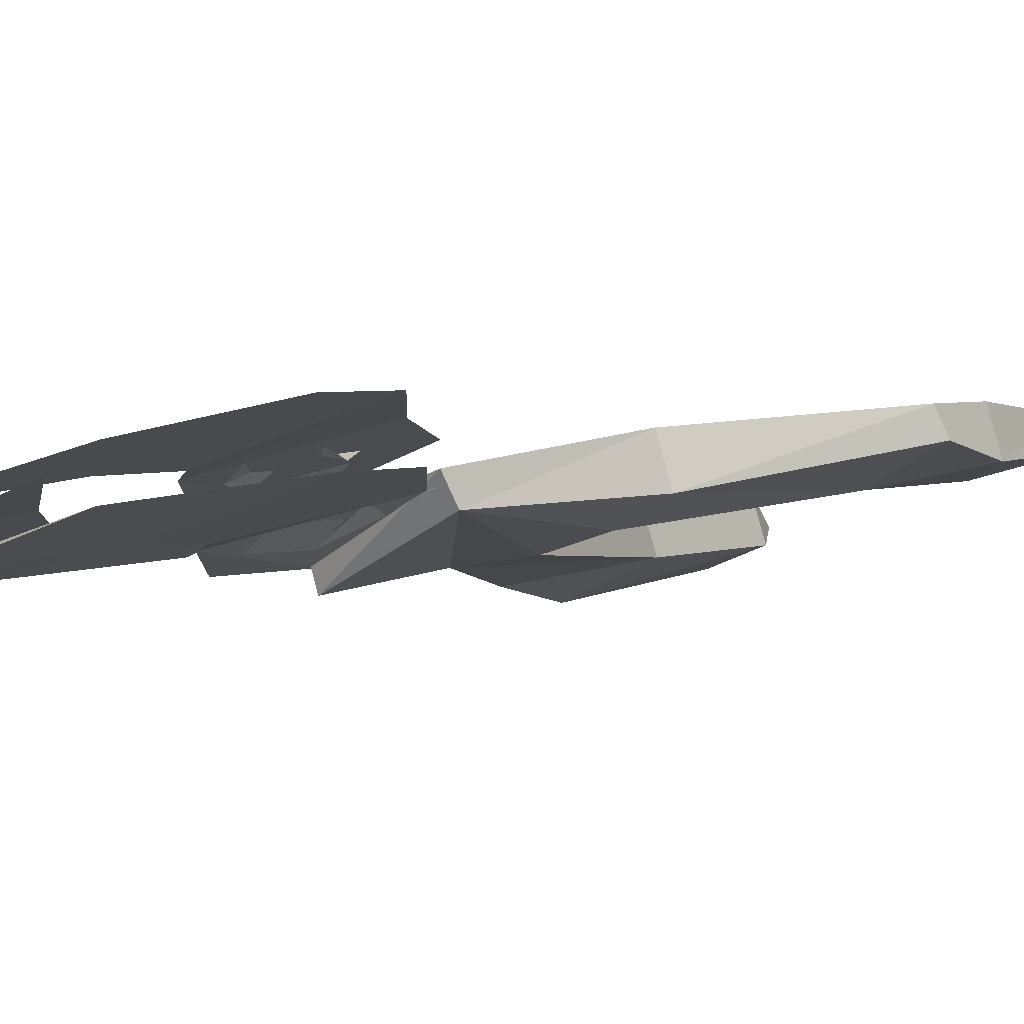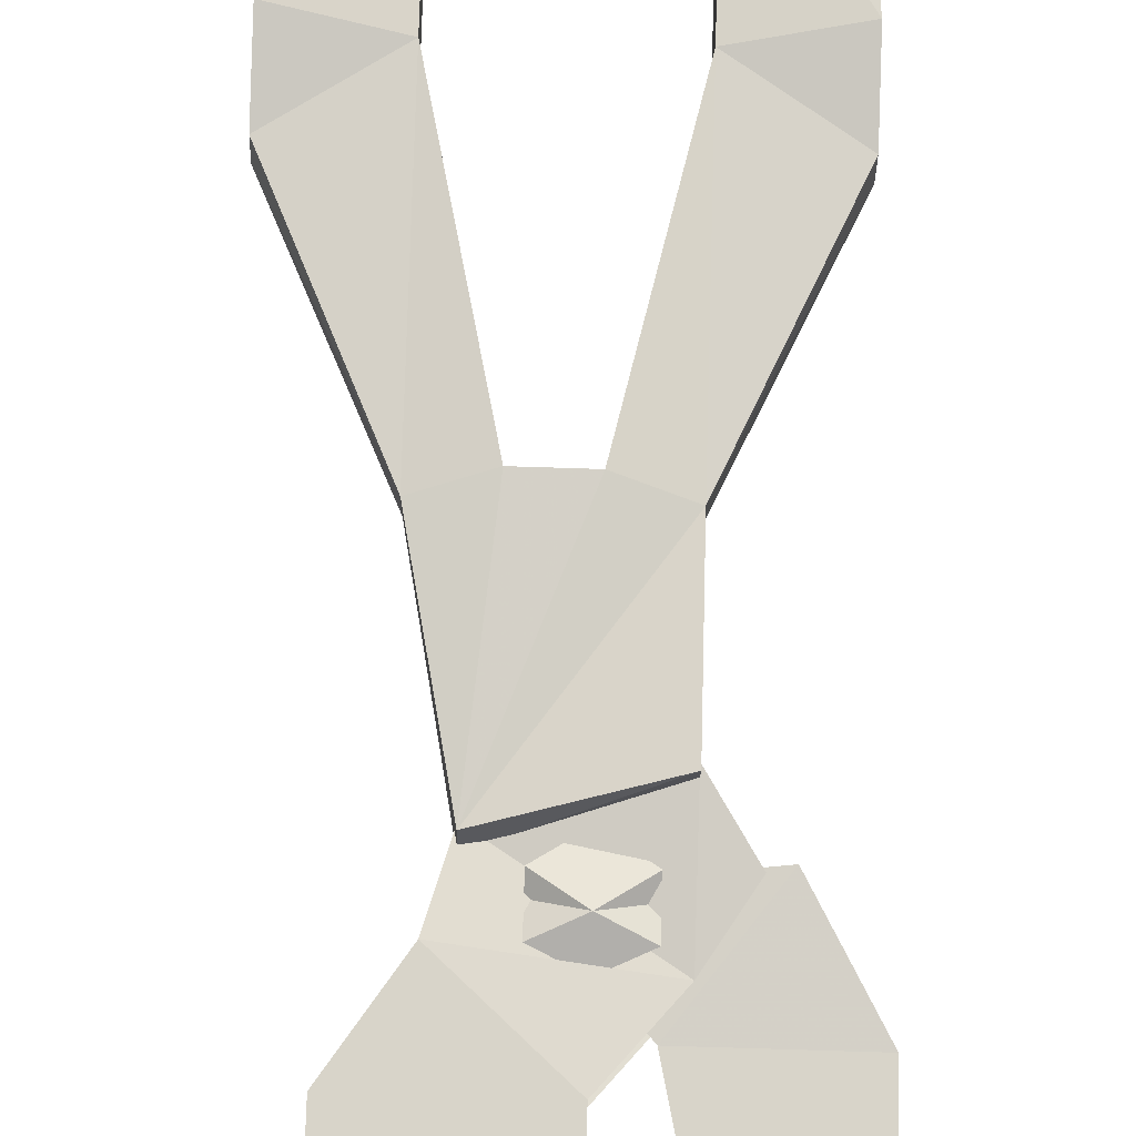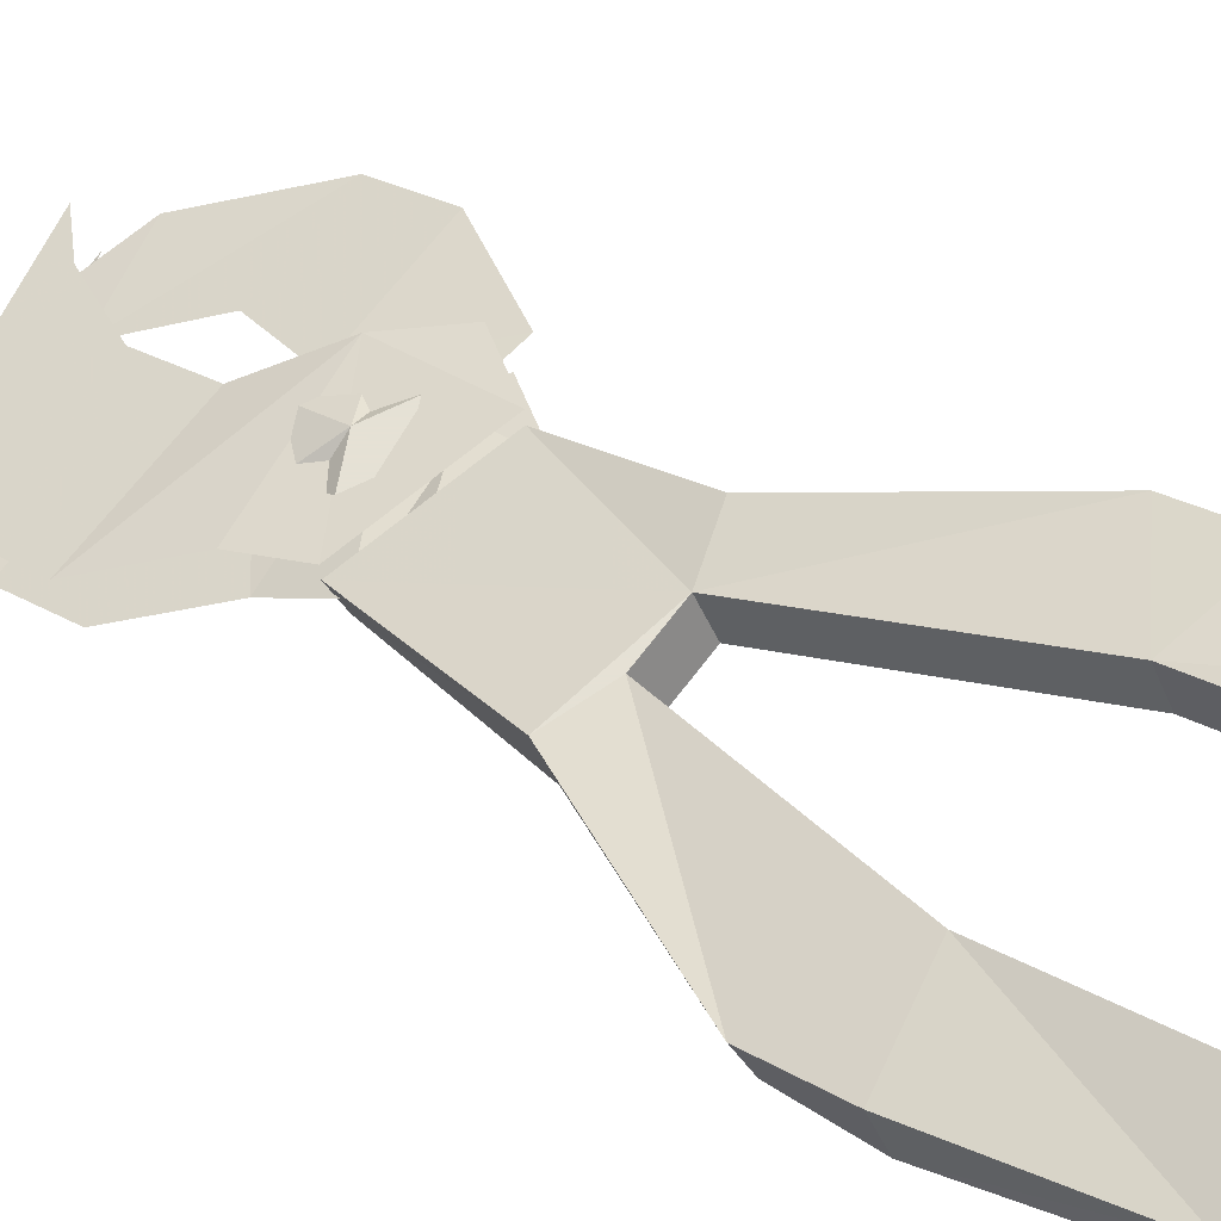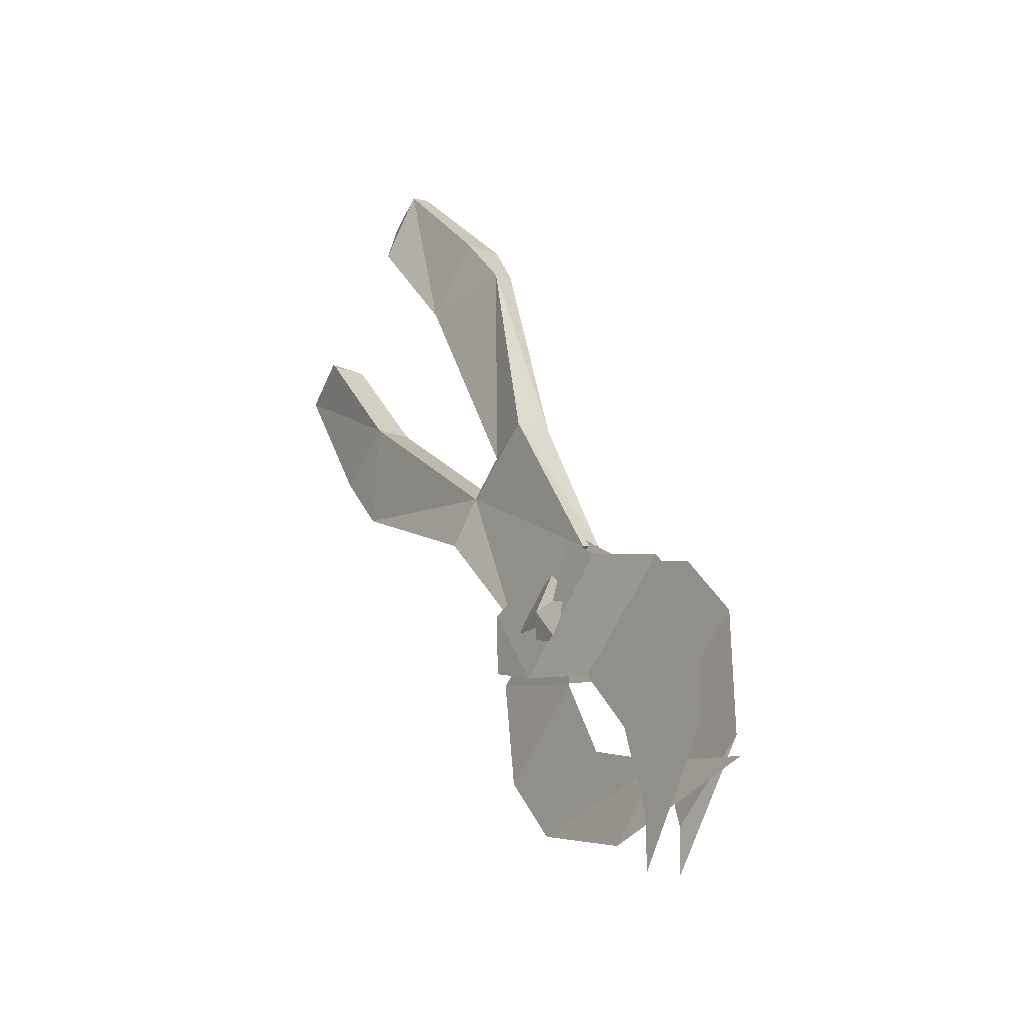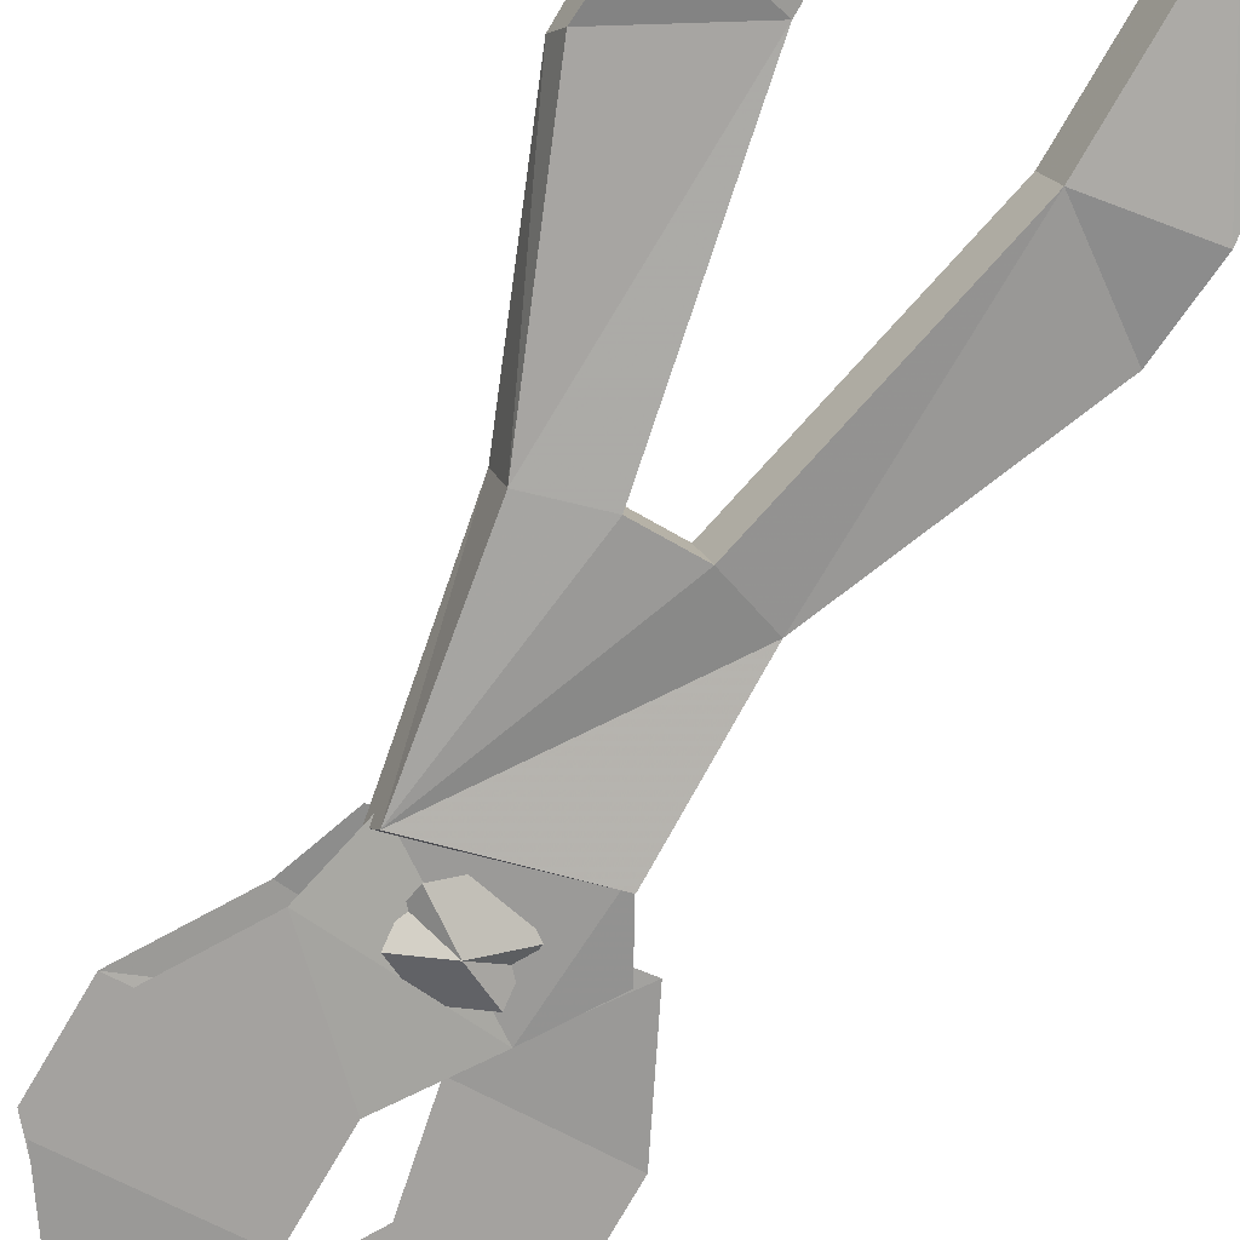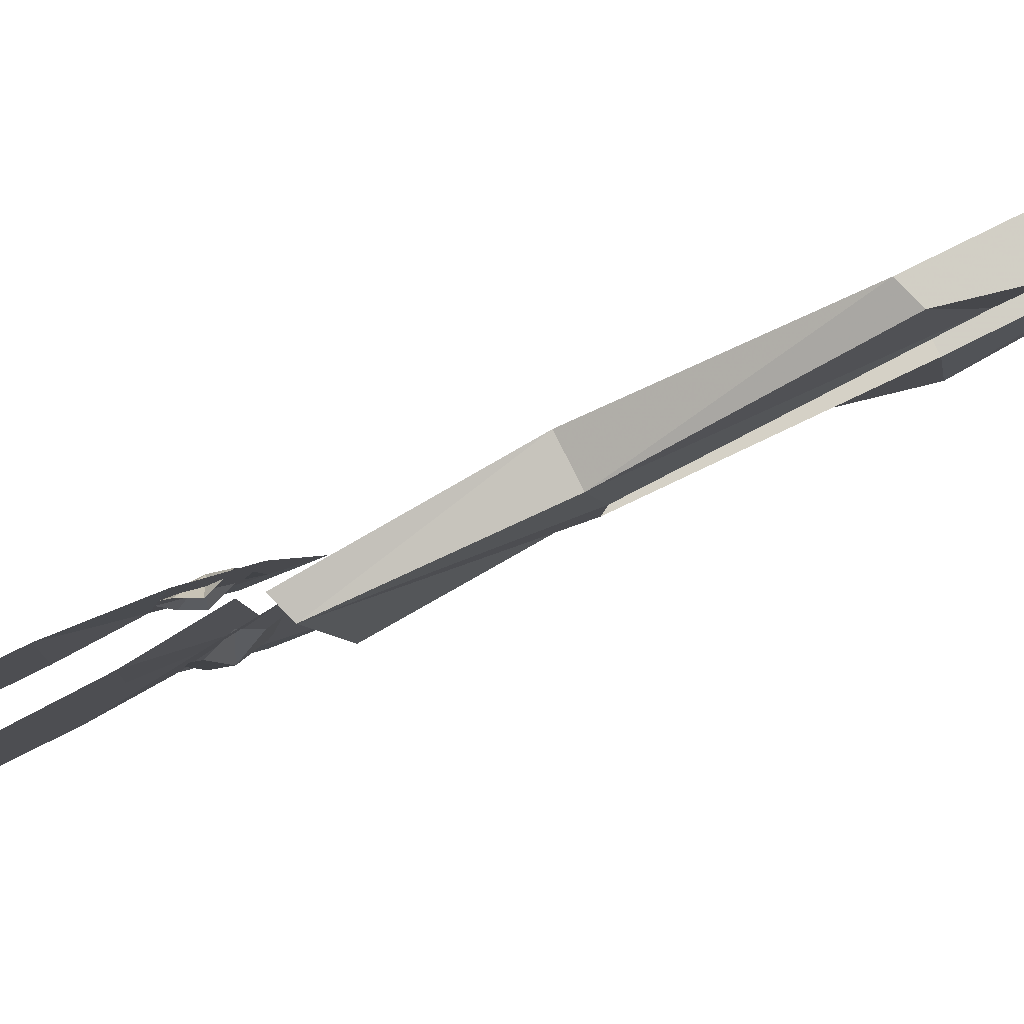
<metadata>
{"format":"obj","ext":"obj","renderer":"f3d","projection":"perspective","resolution":1024,"background":"white","views":[{"elev":-28.6,"azim":-144.7,"up":"+Y"},{"elev":-78.1,"azim":-1.8,"up":"+Y"},{"elev":64.9,"azim":-53.4,"up":"+Y"},{"elev":-66.5,"azim":-116.0,"up":"+Z"},{"elev":-50.7,"azim":-34.8,"up":"+Y"},{"elev":-7.3,"azim":-93.2,"up":"+Y"}]}
</metadata>
<code>
v -0.3047 -0.7891 -0.05469
v -0.2656 -0.8203 -0.1328
v -0.2656 -0.8359 -0.125
v -0.3047 -0.7969 -0.04688
v -0.3047 -0.7734 -0.02344
v -0.2656 -0.7734 -0.03125
v -0.2422 -0.8203 -0.125
v -0.2188 -0.8203 -0.125
v -0.25 -0.8594 -0.2031
v -0.25 -0.8672 -0.1953
v -0.2422 -0.8359 -0.1172
v -0.2656 -0.7891 -0.02344
v -0.3047 -0.7891 -0.01562
v -0.2969 -0.7422 0.04688
v -0.2656 -0.7422 0.03125
v -0.2656 -0.7578 0.03906
v -0.2188 -0.8359 -0.1172
v -0.1953 -0.7891 -0.02344
v -0.1953 -0.7734 -0.03125
v -0.1562 -0.7891 -0.05469
v -0.1953 -0.8203 -0.1328
v -0.1953 -0.8516 -0.1875
v -0.1953 -0.8672 -0.1797
v -0.1953 -0.8359 -0.125
v -0.2969 -0.75 0.05469
v -0.2734 -0.7422 0.05469
v -0.1562 -0.7969 -0.04688
v -0.1562 -0.7734 -0.02344
v -0.1562 -0.7891 -0.01562
v -0.1641 -0.7422 0.04688
v -0.1641 -0.75 0.05469
v -0.1953 -0.7578 0.03906
v -0.1953 -0.7422 0.03125
v -0.1875 -0.7422 0.05469
v -0.1719 -0.8594 -0.2031
v -0.2344 -0.8594 -0.2109
v -0.2031 -0.875 -0.2422
v -0.1484 -0.875 -0.2422
v -0.1953 -0.8906 -0.2734
v -0.1484 -0.8906 -0.2734
v -0.2188 -0.9062 -0.3047
v -0.1797 -0.9062 -0.3125
v -0.25 -0.9219 -0.3359
v -0.2344 -0.8672 -0.2031
v -0.2344 -0.8672 -0.2109
v -0.2188 -0.875 -0.2109
v -0.2188 -0.8594 -0.1953
v -0.2031 -0.8672 -0.2031
v -0.2031 -0.8672 -0.2109
v -0.2031 -0.875 -0.2188
v -0.2188 -0.875 -0.2266
v -0.2344 -0.875 -0.2188
v -0.2188 -0.9062 -0.2812
v -0.2188 -0.8906 -0.25
v -0.2812 -0.8906 -0.25
v -0.2812 -0.9062 -0.2812
v -0.2031 -0.9219 -0.3203
v -0.25 -0.9219 -0.3203
v -0.1875 -0.9297 -0.3281
v -0.1953 -0.875 -0.2266
v -0.25 -0.8594 -0.1953
v -0.2578 -0.875 -0.2188
v -0.1797 -0.8672 -0.2031
v -0.1953 -0.8594 -0.1797
v -0.2812 -0.8906 -0.2891
v -0.2812 -0.875 -0.2578
v -0.2188 -0.875 -0.2578
v -0.2188 -0.8906 -0.2891
v -0.25 -0.9062 -0.3203
v -0.2031 -0.9062 -0.3203
v -0.1875 -0.9141 -0.3359
v -0.2578 -0.8594 -0.2266
v -0.25 -0.8516 -0.2031
v -0.1953 -0.8594 -0.2344
v -0.1953 -0.8438 -0.1875
v -0.1797 -0.8516 -0.2109
v -0.2188 -0.8516 -0.2188
v -0.2344 -0.8594 -0.2188
v -0.2344 -0.8516 -0.2109
v -0.2188 -0.8516 -0.2031
v -0.2031 -0.8516 -0.2109
v -0.2031 -0.8594 -0.2188
v -0.2031 -0.8594 -0.2266
v -0.2188 -0.8594 -0.2344
v -0.2344 -0.8594 -0.2266
f 1 2 3
f 1 3 4
f 1 4 5
f 1 5 6
f 1 6 7
f 1 7 2
f 3 11 12
f 3 12 4
f 4 12 13
f 4 13 5
f 5 13 14
f 5 14 6
f 6 14 15
f 6 15 16
f 6 16 12
f 6 12 7
f 7 12 11
f 8 17 18
f 8 18 19
f 8 19 20
f 8 20 21
f 14 13 25
f 14 25 26
f 14 26 15
f 15 26 16
f 16 26 25
f 16 25 13
f 16 13 12
f 24 21 20
f 24 20 27
f 24 27 18
f 24 18 17
f 28 29 27
f 28 27 20
f 28 20 19
f 28 19 30
f 28 30 29
f 29 30 31
f 29 31 32
f 29 32 18
f 29 18 27
f 32 33 19
f 32 19 18
f 19 33 30
f 30 33 34
f 30 34 31
f 31 34 32
f 32 34 33
f 2 7 8
f 2 8 9
f 2 9 10
f 2 10 3
f 3 10 11
f 7 11 8
f 8 11 17
f 8 21 22
f 8 22 9
f 9 22 23
f 9 23 10
f 10 23 24
f 10 24 17
f 10 17 11
f 35 36 37
f 35 37 38
f 35 38 37
f 35 37 36
f 38 37 39
f 38 39 40
f 38 40 39
f 38 39 37
f 40 39 41
f 40 41 42
f 40 42 41
f 40 41 39
f 42 41 43
f 42 43 41
f 44 45 46
f 44 46 47
f 47 46 48
f 48 46 49
f 49 46 50
f 50 46 51
f 51 46 52
f 52 46 45
f 22 21 24
f 22 24 23
f 77 78 79
f 77 79 80
f 77 80 81
f 77 81 82
f 77 82 83
f 77 83 84
f 77 84 85
f 77 85 78
f 53 54 55
f 53 55 56
f 53 56 57
f 57 56 58
f 57 58 59
f 60 61 62
f 60 62 54
f 54 62 55
f 60 63 64
f 60 64 61
f 65 66 67
f 65 67 68
f 65 68 69
f 69 68 70
f 69 70 71
f 72 73 74
f 72 74 66
f 66 74 67
f 75 76 74
f 75 74 73

</code>
